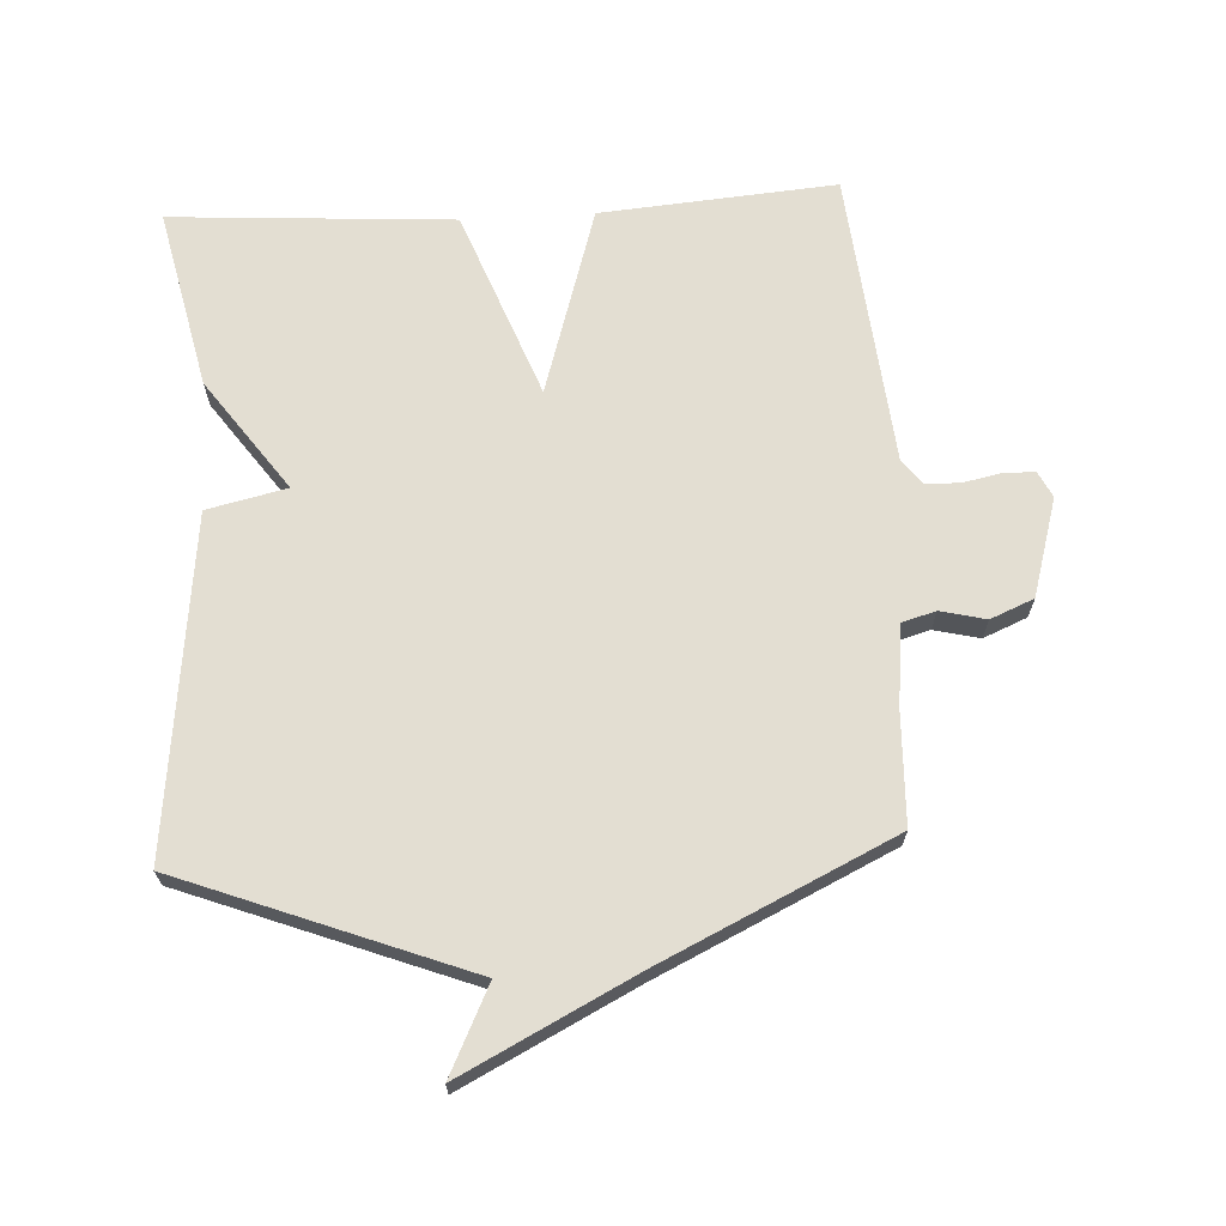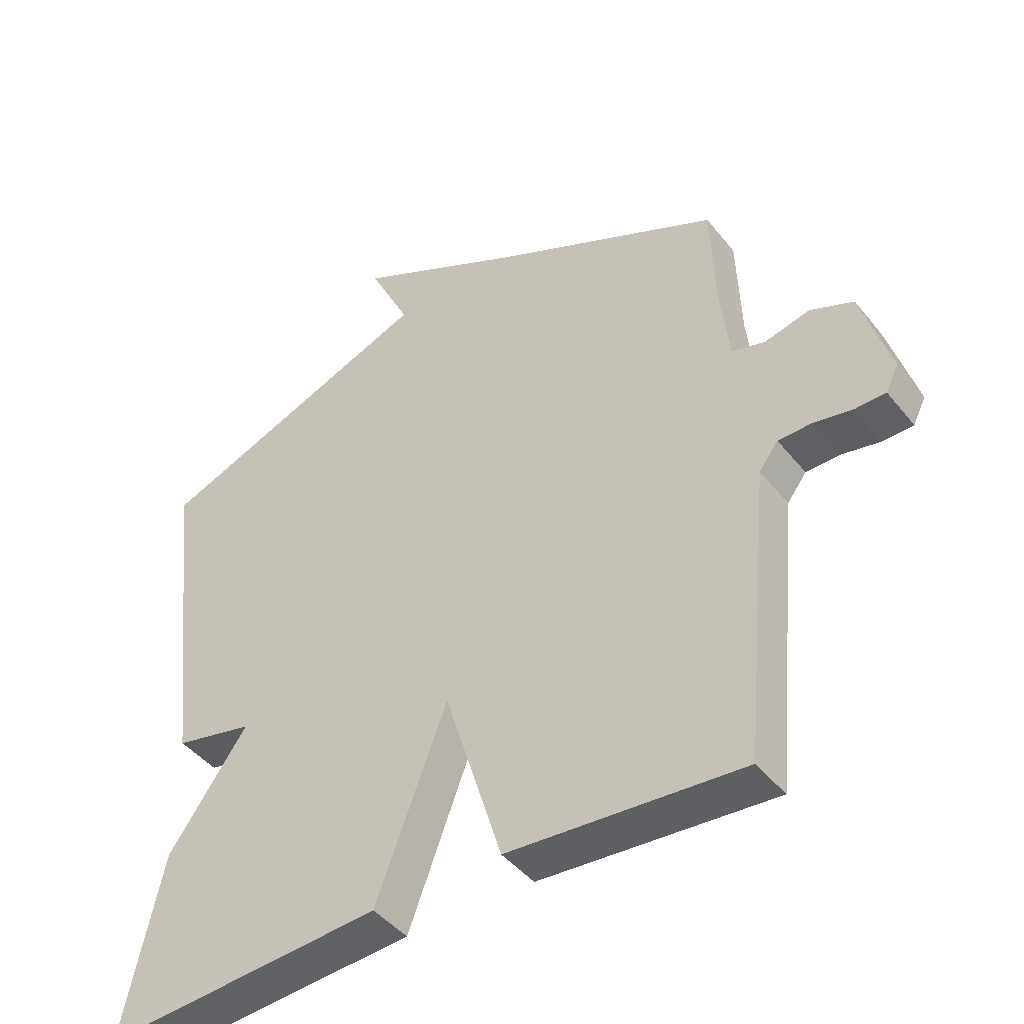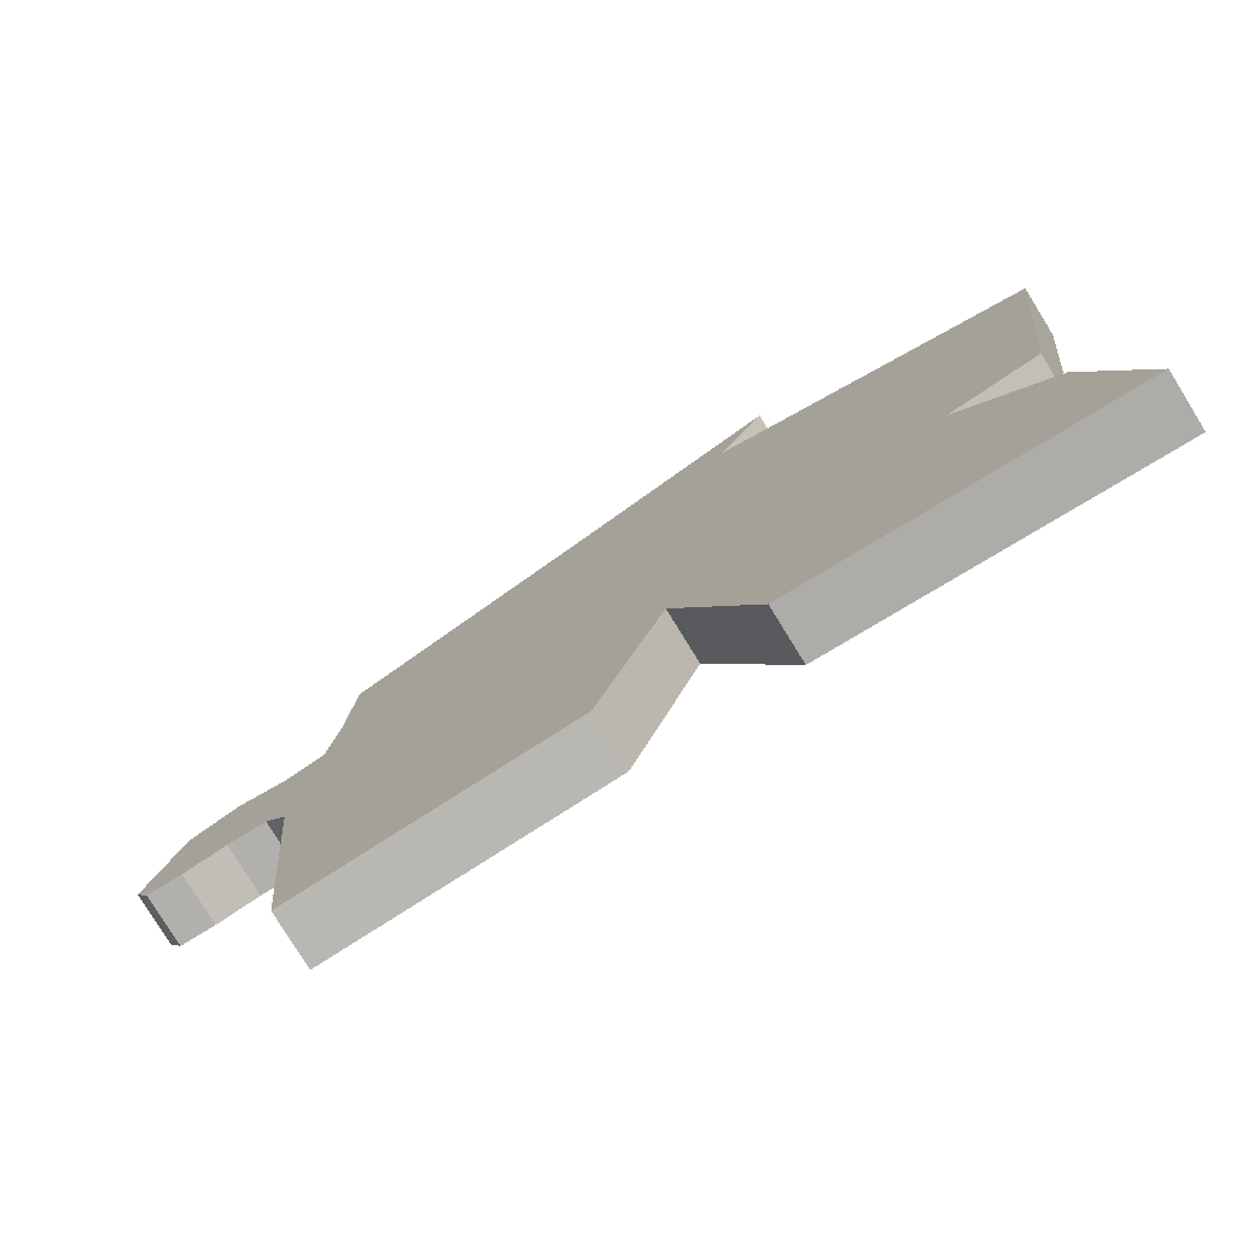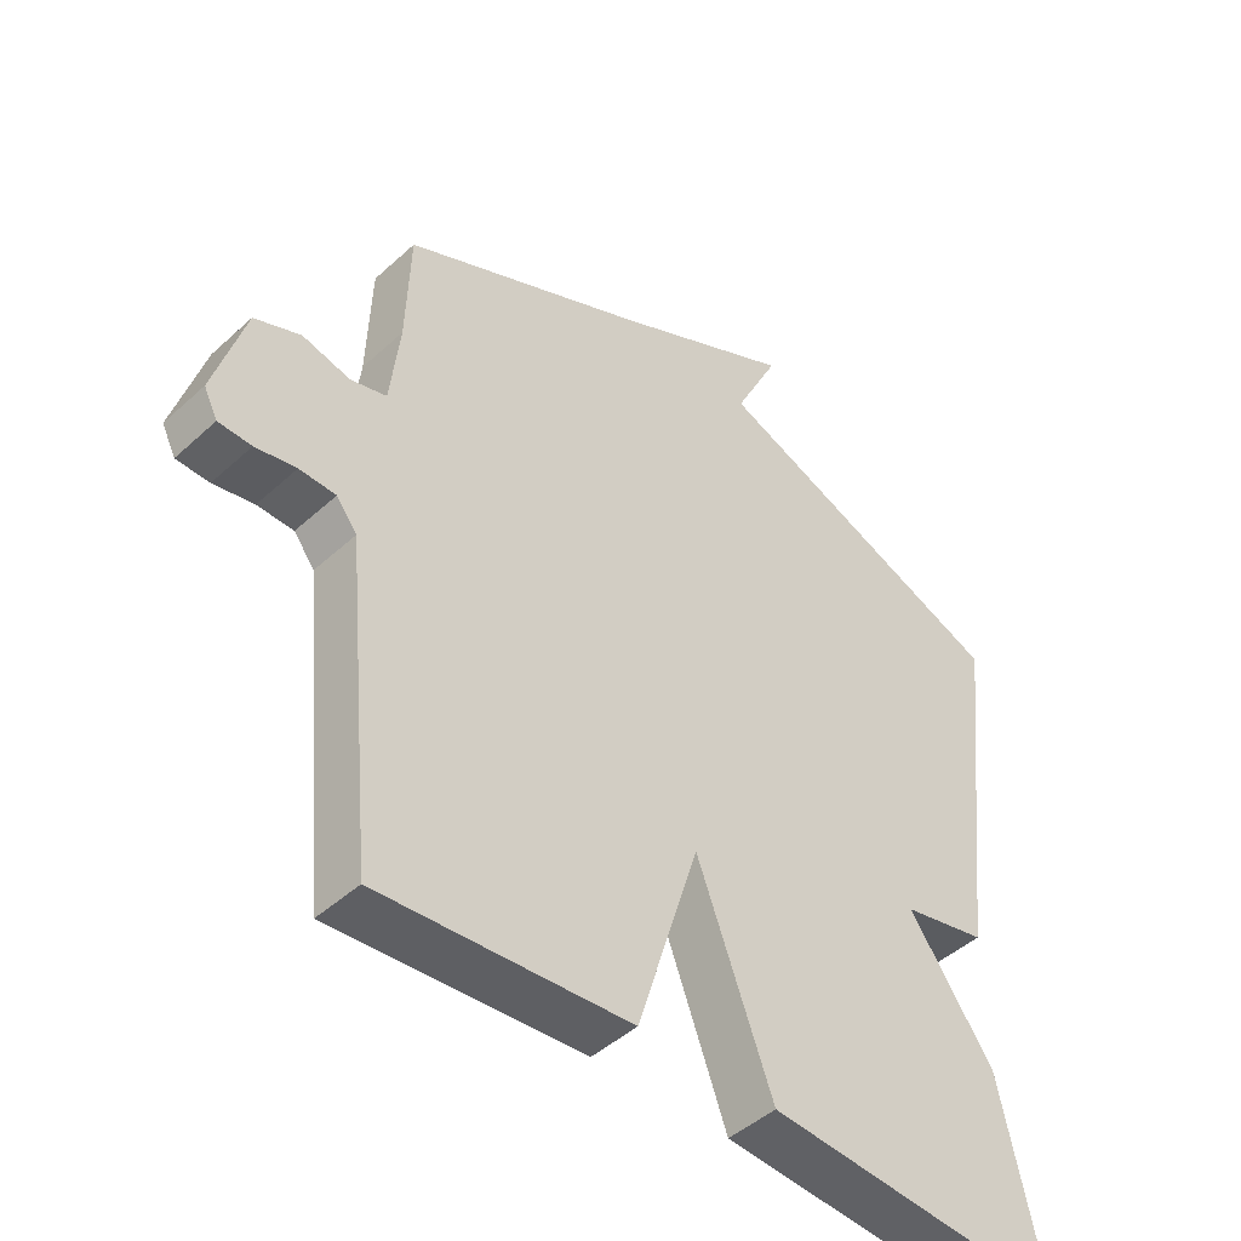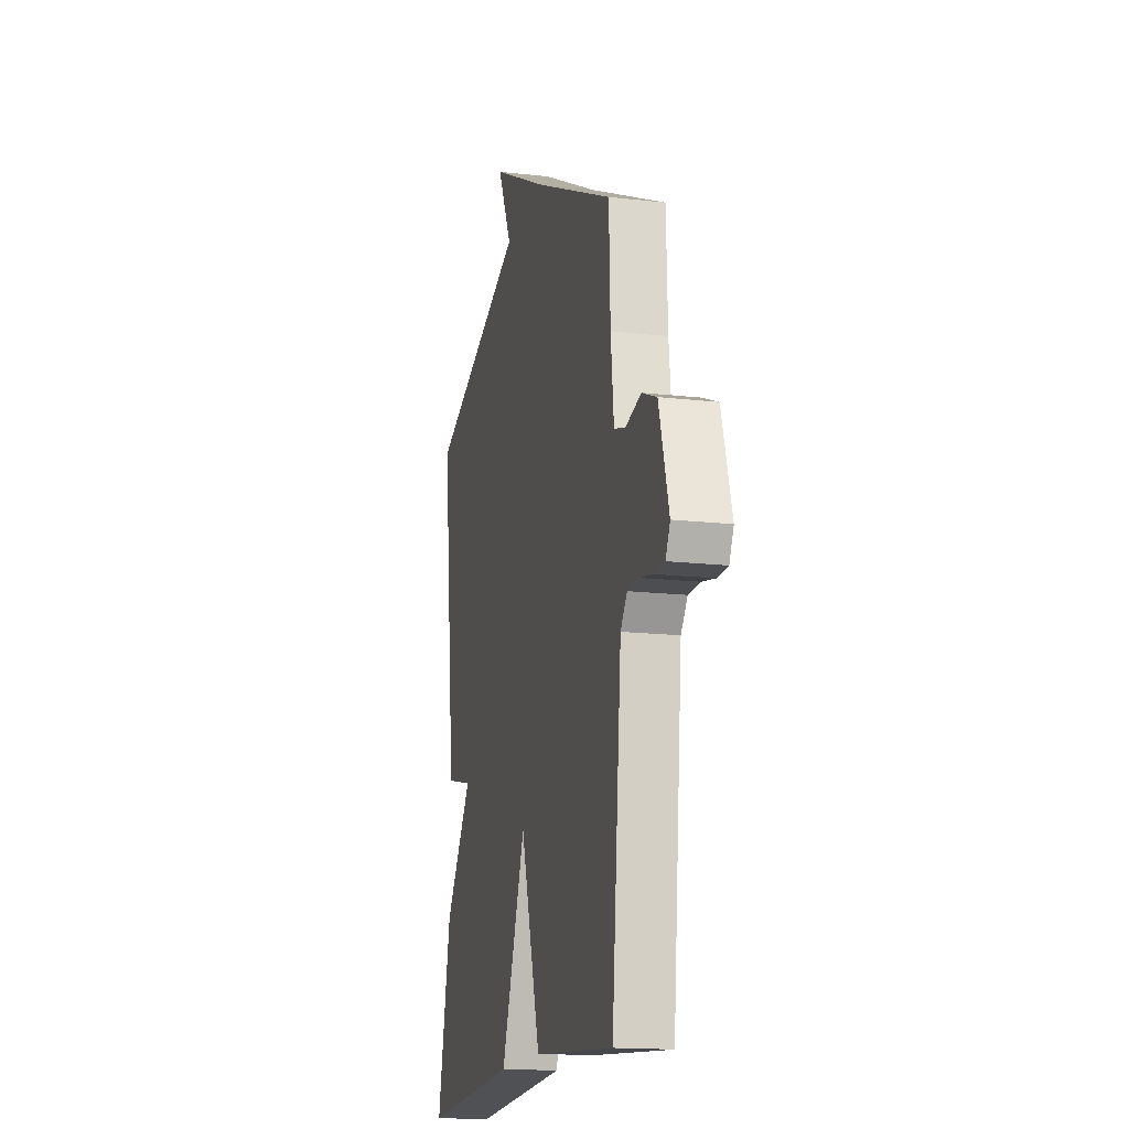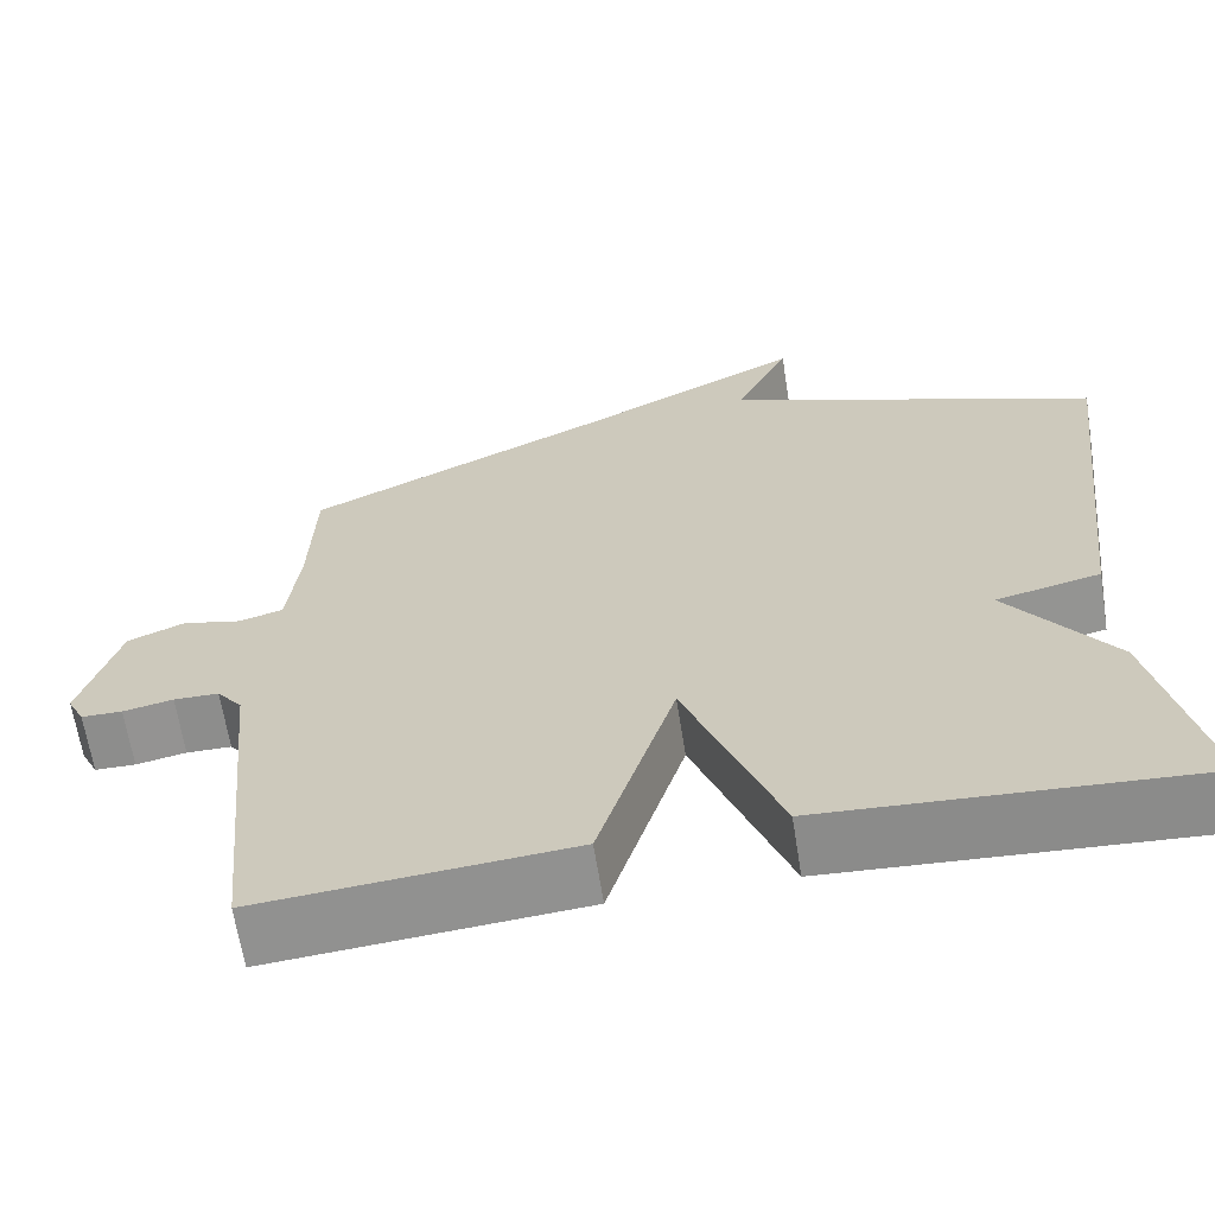
<metadata>
{"format":"obj","ext":"obj","renderer":"f3d","projection":"perspective","resolution":1024,"background":"white","views":[{"elev":67.6,"azim":-3.2,"up":"+Y"},{"elev":-44.5,"azim":35.9,"up":"+Z"},{"elev":-79.4,"azim":-148.3,"up":"+Z"},{"elev":-46.0,"azim":136.2,"up":"+Z"},{"elev":-15.9,"azim":76.6,"up":"+Z"},{"elev":-64.8,"azim":-171.0,"up":"+Z"}]}
</metadata>
<code>
v -0.5 0.07 0.5
v -0.059 0.07 0.67
v -0.124 0.07 0.804
v 0.141 0.07 0.67
v 0.5 0.07 0.5
v 0.506 0.07 0.328
v 0.52 0.07 0.203
v 0.572 0.07 0.188
v 0.642 0.07 0.205
v 0.709 0.07 0.177
v 0.754 0.07 0.025
v 0.734 0.07 -0.015
v 0.686 0.07 -0.016
v 0.627 0.07 -0.004
v 0.574 0.07 -0.005
v 0.544 0.07 -0.044
v 0.5 0.07 -0.5
v 0.136 0.07 -0.471
v 0.046 0.07 -0.18
v -0.064 0.07 -0.471
v -0.5 0.07 -0.5
v -0.439 0.07 -0.221
v -0.316 0.07 -0.049
v -0.439 0.07 -0.021
v -0.5 0 0.5
v -0.059 0 0.67
v -0.124 0 0.804
v 0.141 0 0.67
v 0.5 0 0.5
v 0.506 0 0.328
v 0.52 0 0.203
v 0.572 0 0.188
v 0.642 0 0.205
v 0.709 0 0.177
v 0.754 0 0.025
v 0.734 0 -0.015
v 0.686 0 -0.016
v 0.627 0 -0.004
v 0.574 0 -0.005
v 0.544 0 -0.044
v 0.5 0 -0.5
v 0.136 0 -0.471
v 0.046 0 -0.18
v -0.064 0 -0.471
v -0.5 0 -0.5
v -0.439 0 -0.221
v -0.316 0 -0.049
v -0.439 0 -0.021
f 23 24 1 2
f 21 22 23
f 20 21 23
f 19 20 23
f 19 23 2
f 18 19 2
f 17 18 2
f 16 17 2
f 2 3 4
f 16 2 4
f 15 16 4
f 14 15 4
f 12 13 14
f 11 12 14
f 10 11 14
f 9 10 14
f 8 9 14
f 7 8 14
f 7 14 4
f 6 7 4
f 4 5 6
f 26 25 48 47
f 47 46 45
f 47 45 44
f 47 44 43
f 26 47 43
f 26 43 42
f 26 42 41
f 26 41 40
f 28 27 26
f 28 26 40
f 28 40 39
f 28 39 38
f 38 37 36
f 38 36 35
f 38 35 34
f 38 34 33
f 38 33 32
f 38 32 31
f 28 38 31
f 28 31 30
f 30 29 28
f 1 25 26 2
f 2 26 27 3
f 3 27 28 4
f 4 28 29 5
f 5 29 30 6
f 6 30 31 7
f 7 31 32 8
f 8 32 33 9
f 9 33 34 10
f 10 34 35 11
f 11 35 36 12
f 12 36 37 13
f 13 37 38 14
f 14 38 39 15
f 15 39 40 16
f 16 40 41 17
f 17 41 42 18
f 18 42 43 19
f 19 43 44 20
f 20 44 45 21
f 21 45 46 22
f 22 46 47 23
f 23 47 48 24
f 24 48 25 1

</code>
